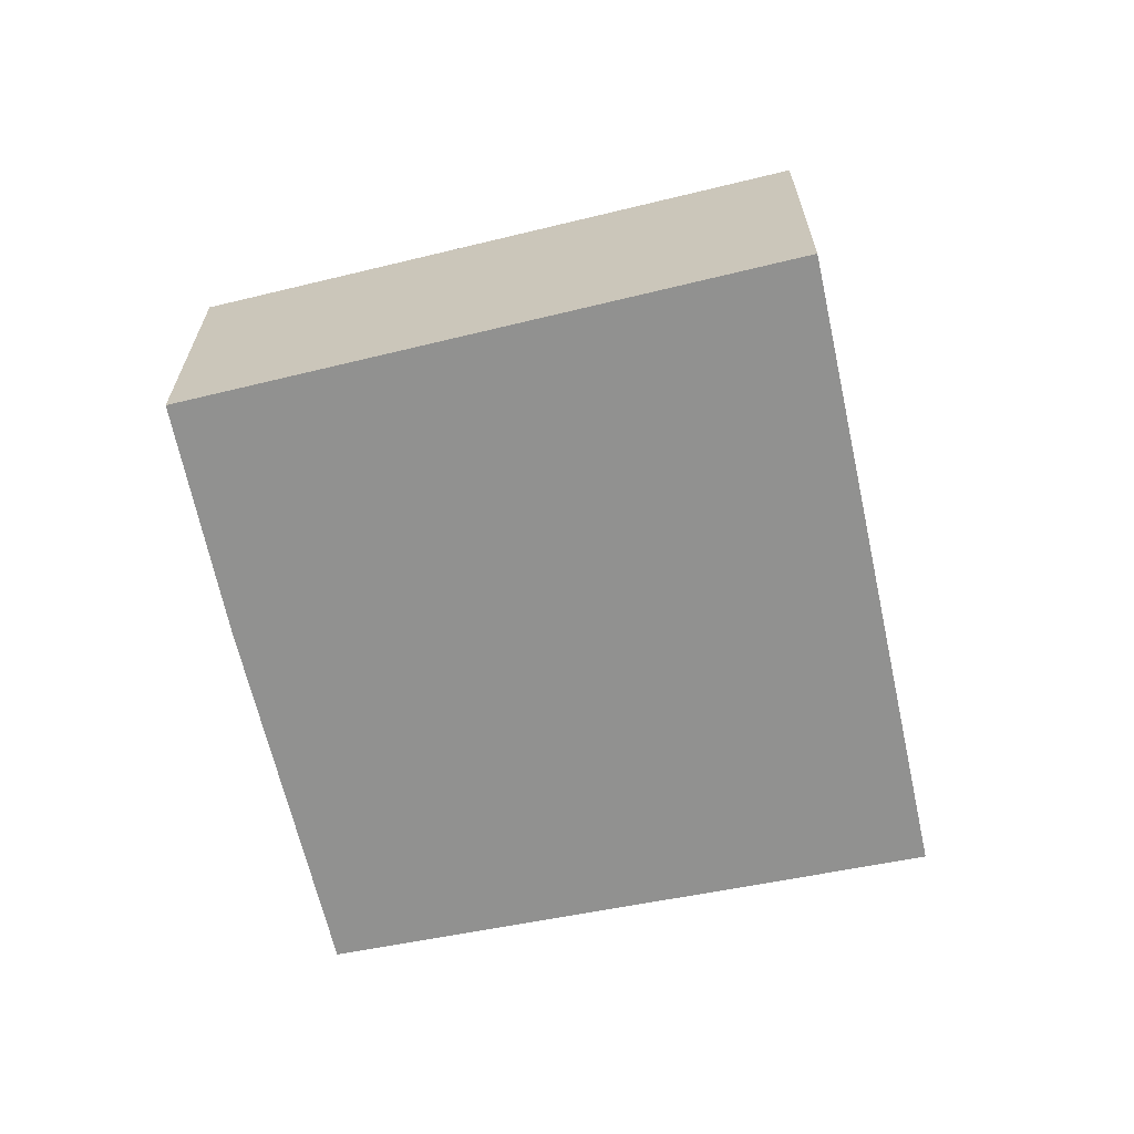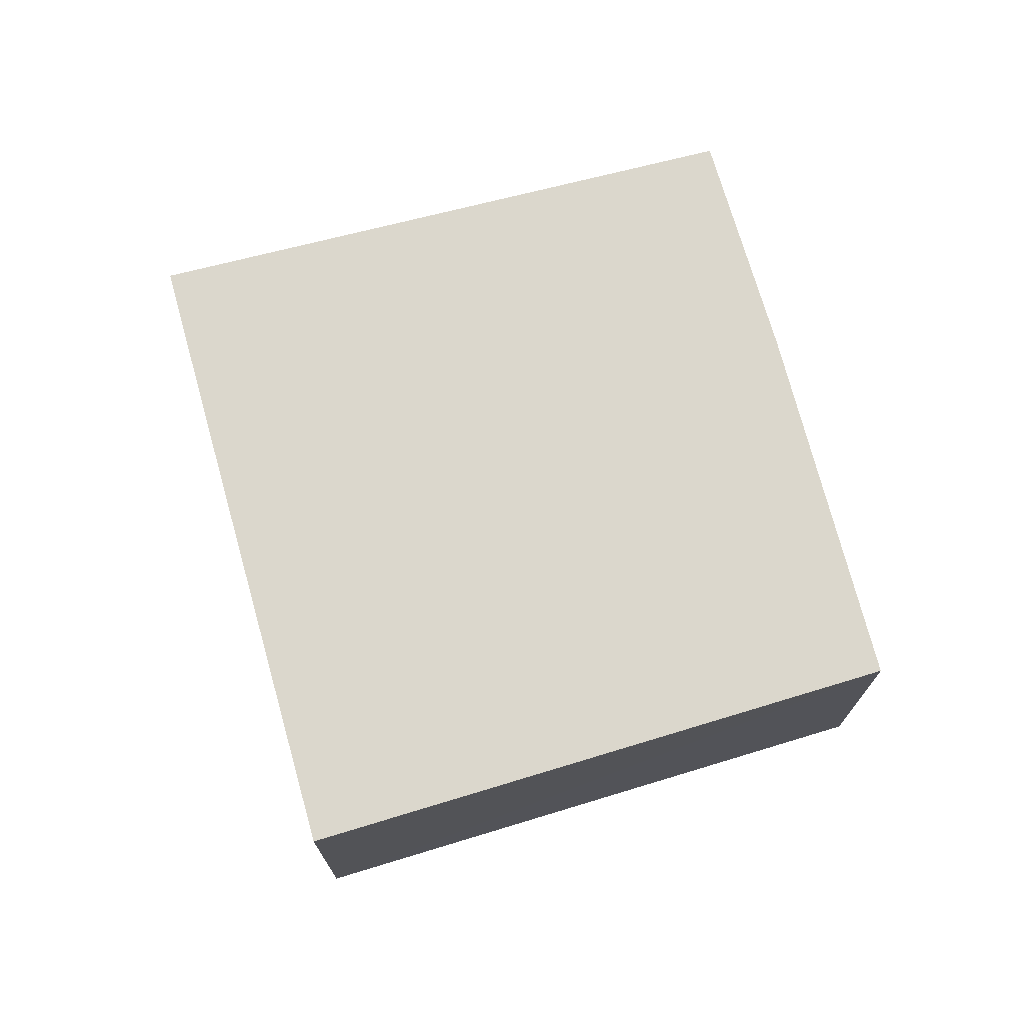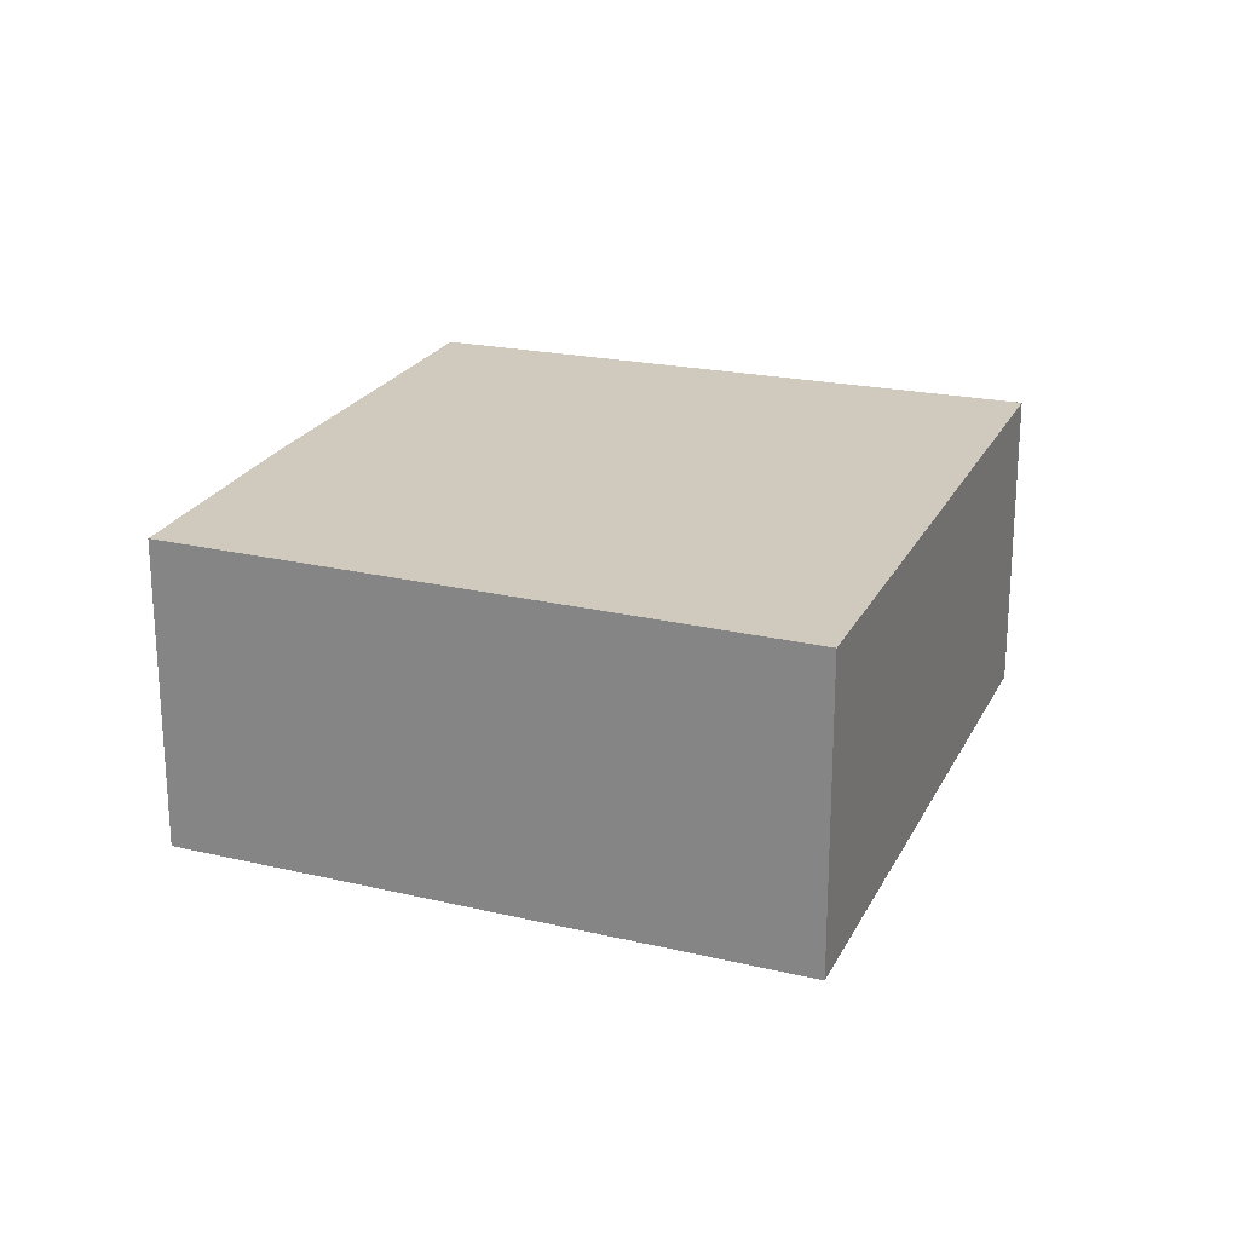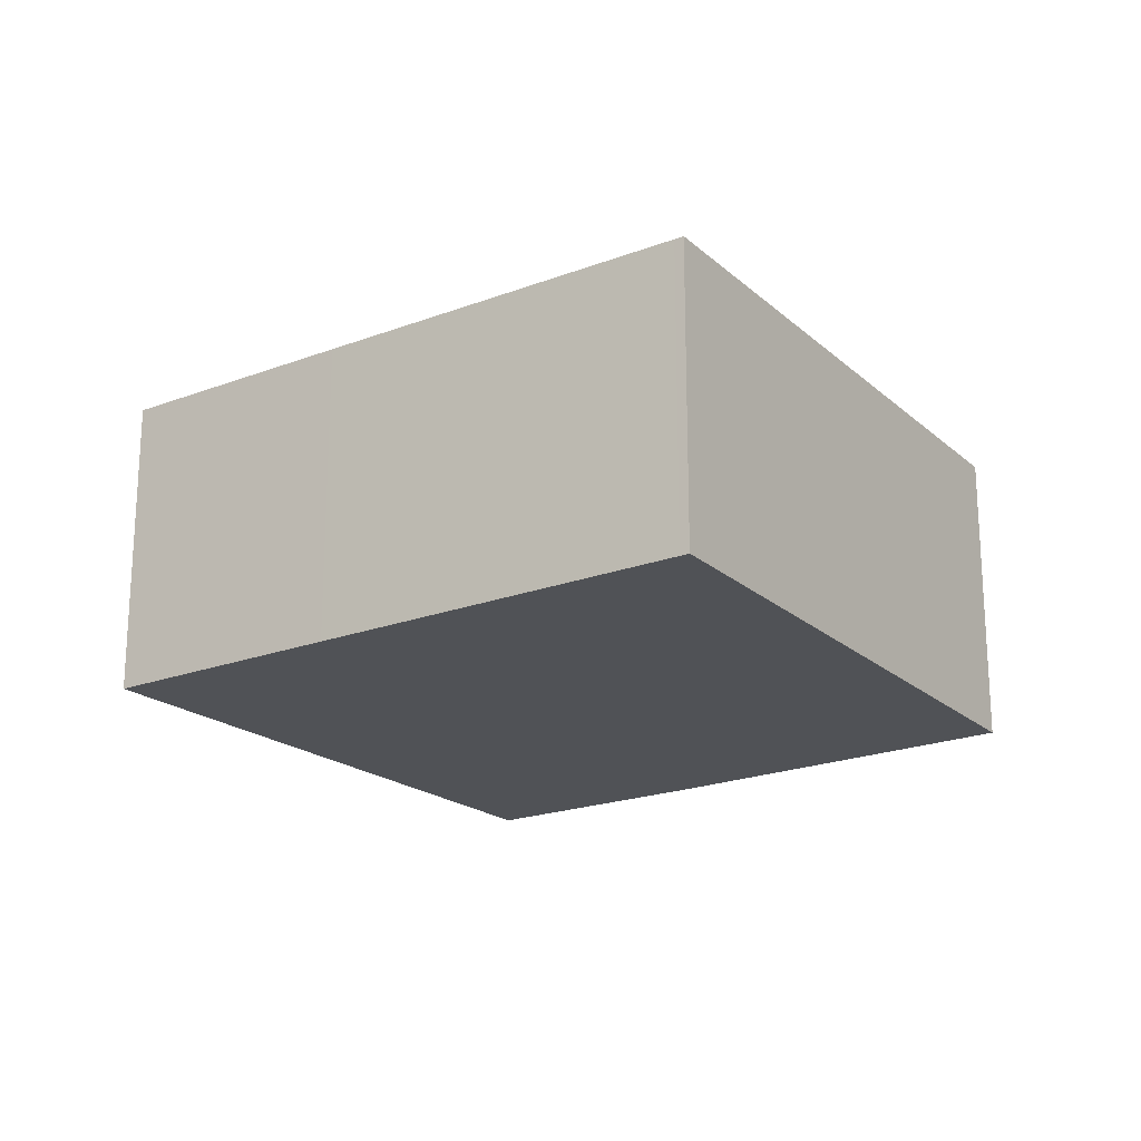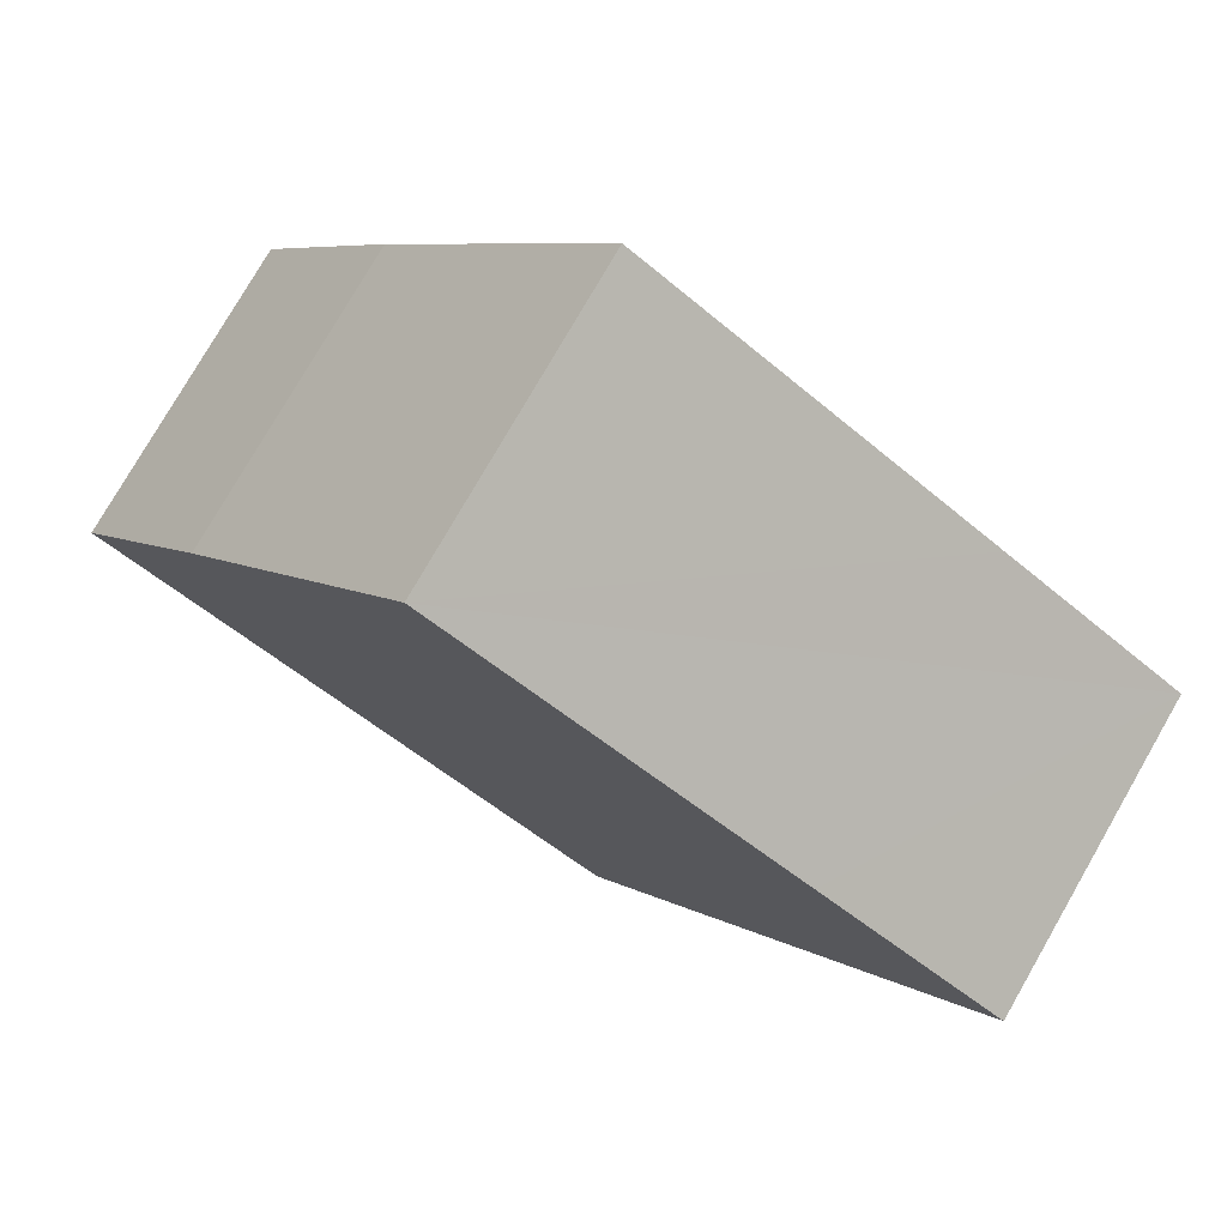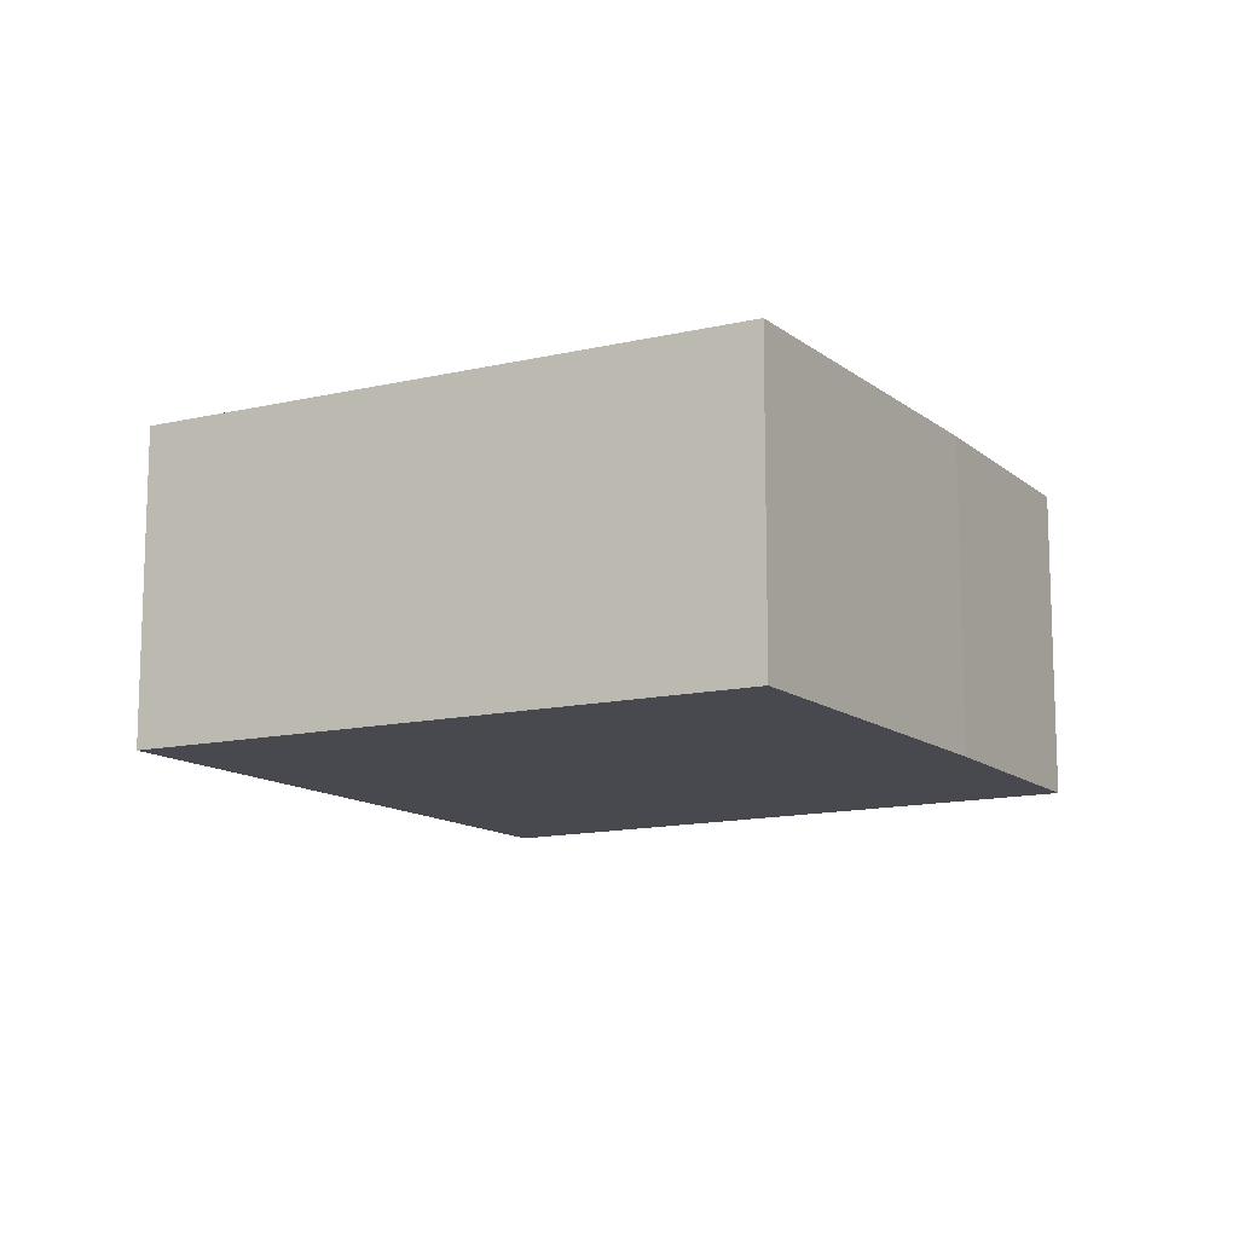
<metadata>
{"format":"obj","ext":"obj","renderer":"f3d","projection":"perspective","resolution":1024,"background":"white","views":[{"elev":-66.0,"azim":157.7,"up":"+Y"},{"elev":73.1,"azim":-50.2,"up":"+Y"},{"elev":23.0,"azim":166.3,"up":"+Y"},{"elev":-20.7,"azim":-90.1,"up":"+Y"},{"elev":77.4,"azim":-150.1,"up":"+Z"},{"elev":-12.7,"azim":-4.8,"up":"+Y"}]}
</metadata>
<code>
v  2.53 2.052 -3.681
v  5.057 2.052 0.201
v  5.984 2.052 -1.174
v  3.534 2.052 2.325
v  1.553 2.052 -2.262
v  1.214 2.052 0.799
v  0.038 2.052 -0.055
v  0 2.052 1.256e-16
v  0 0 0
v  1.214 -4.892e-17 0.799
v  3.534 -1.424e-16 2.325
v  5.057 -1.231e-17 0.201
v  5.984 7.189e-17 -1.174
v  2.53 2.254e-16 -3.681
v  1.553 1.385e-16 -2.262
v  0.038 3.368e-18 -0.055
g defaultobject
f 1 2 3
f 2 1 4
f 4 1 5
f 4 5 6
f 6 5 7
f 6 7 8
f 9 6 8
f 6 9 4
f 4 9 10
f 4 10 11
f 11 2 4
f 2 11 12
f 12 3 2
f 3 12 13
f 13 1 3
f 1 13 14
f 14 5 1
f 5 14 15
f 5 15 7
f 7 15 16
f 7 16 8
f 8 16 9
f 10 12 11
f 12 10 9
f 12 9 16
f 12 16 15
f 12 15 13
f 13 15 14

</code>
